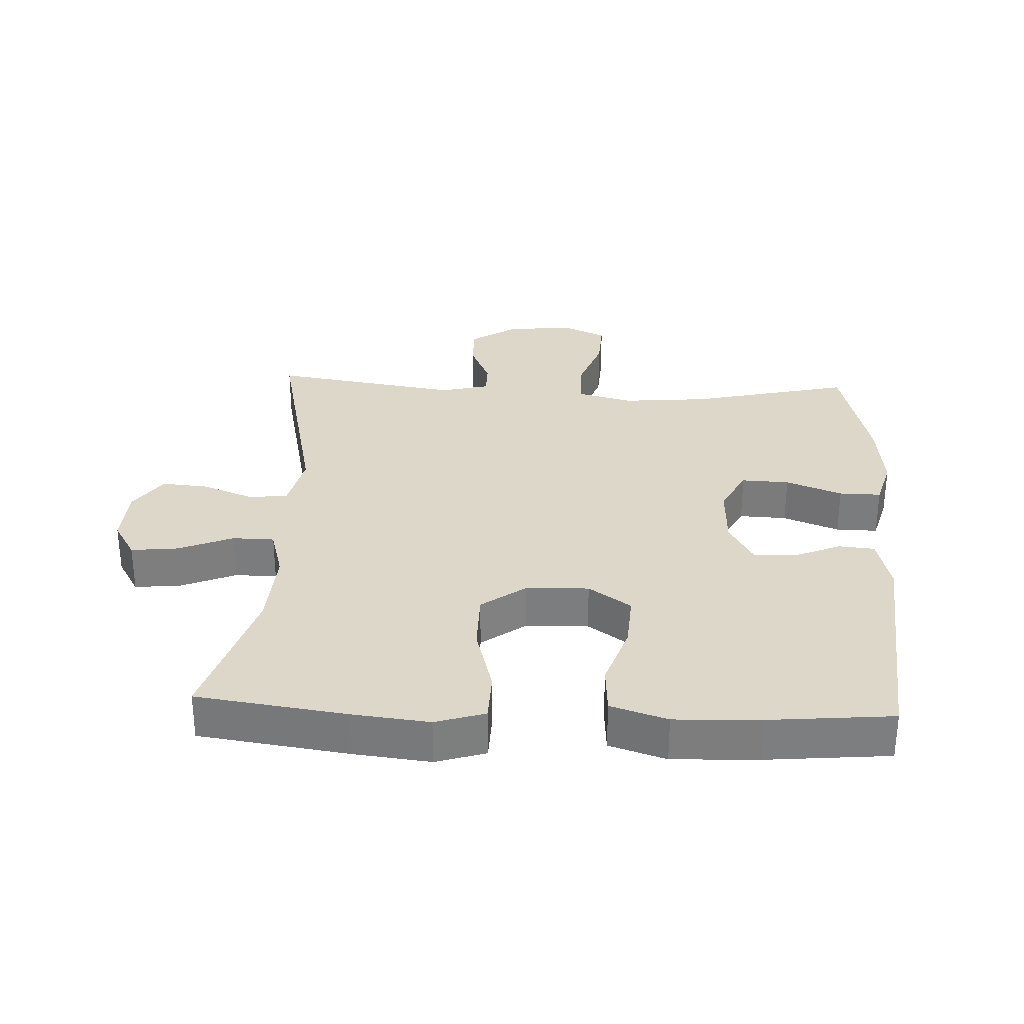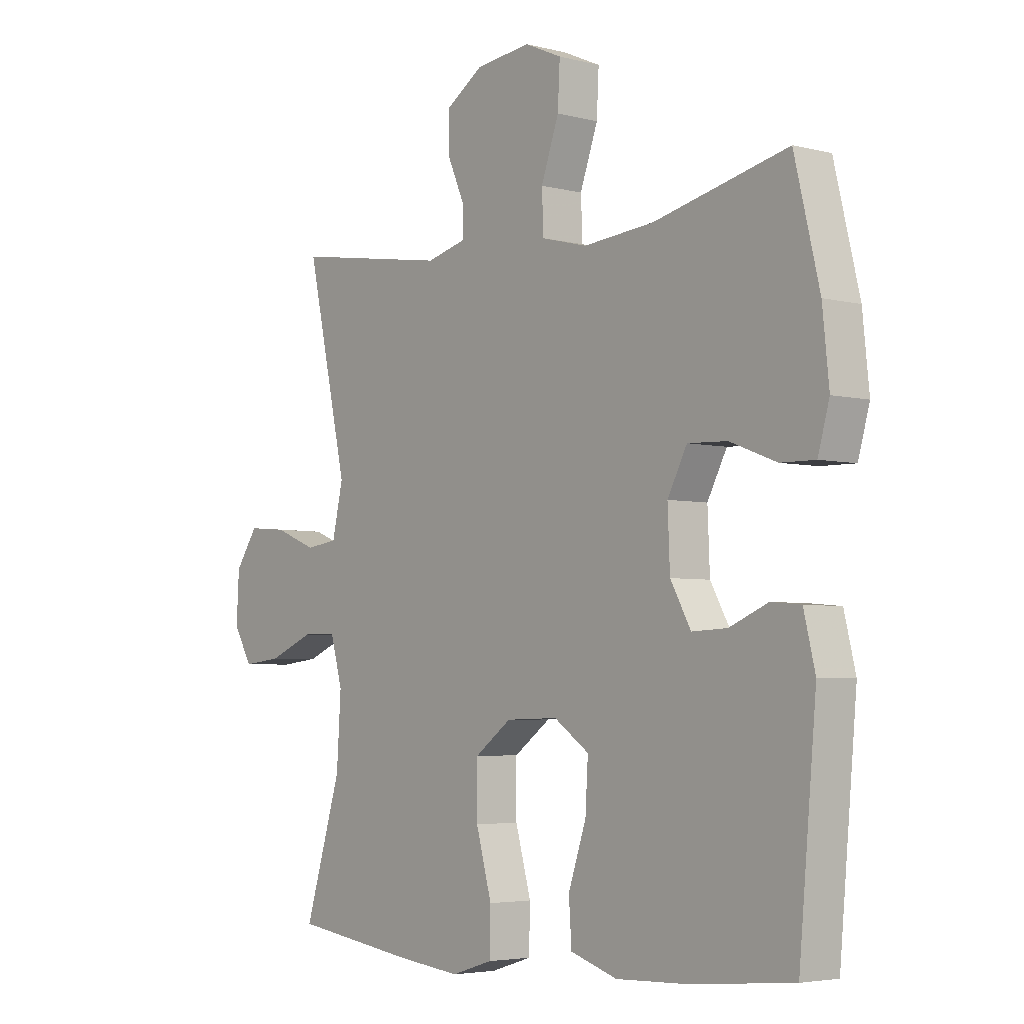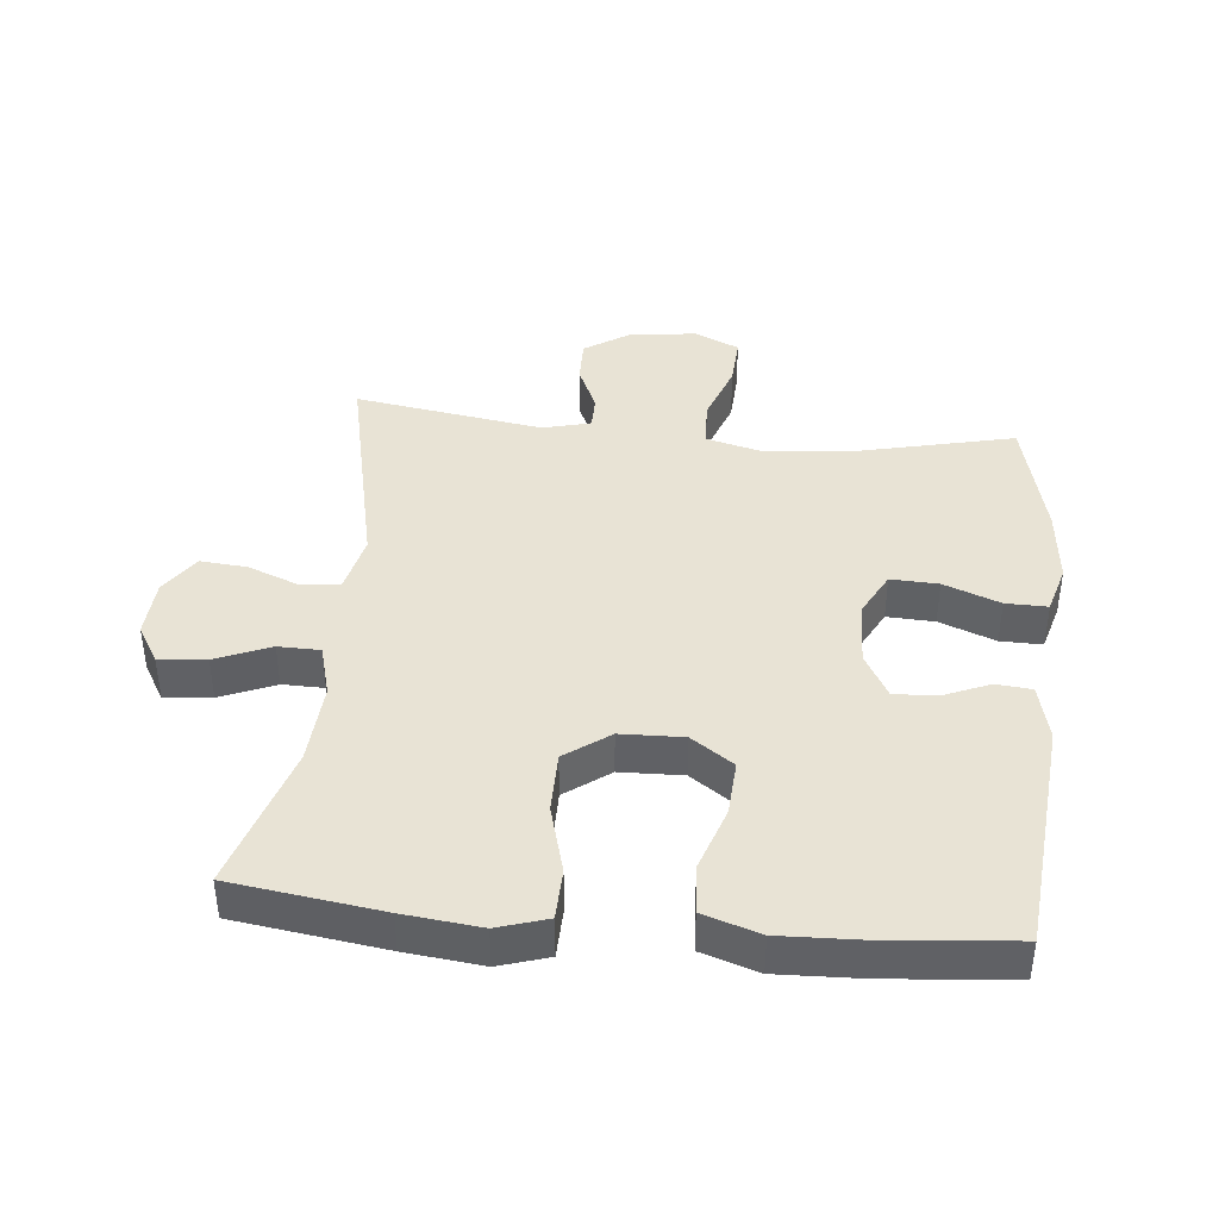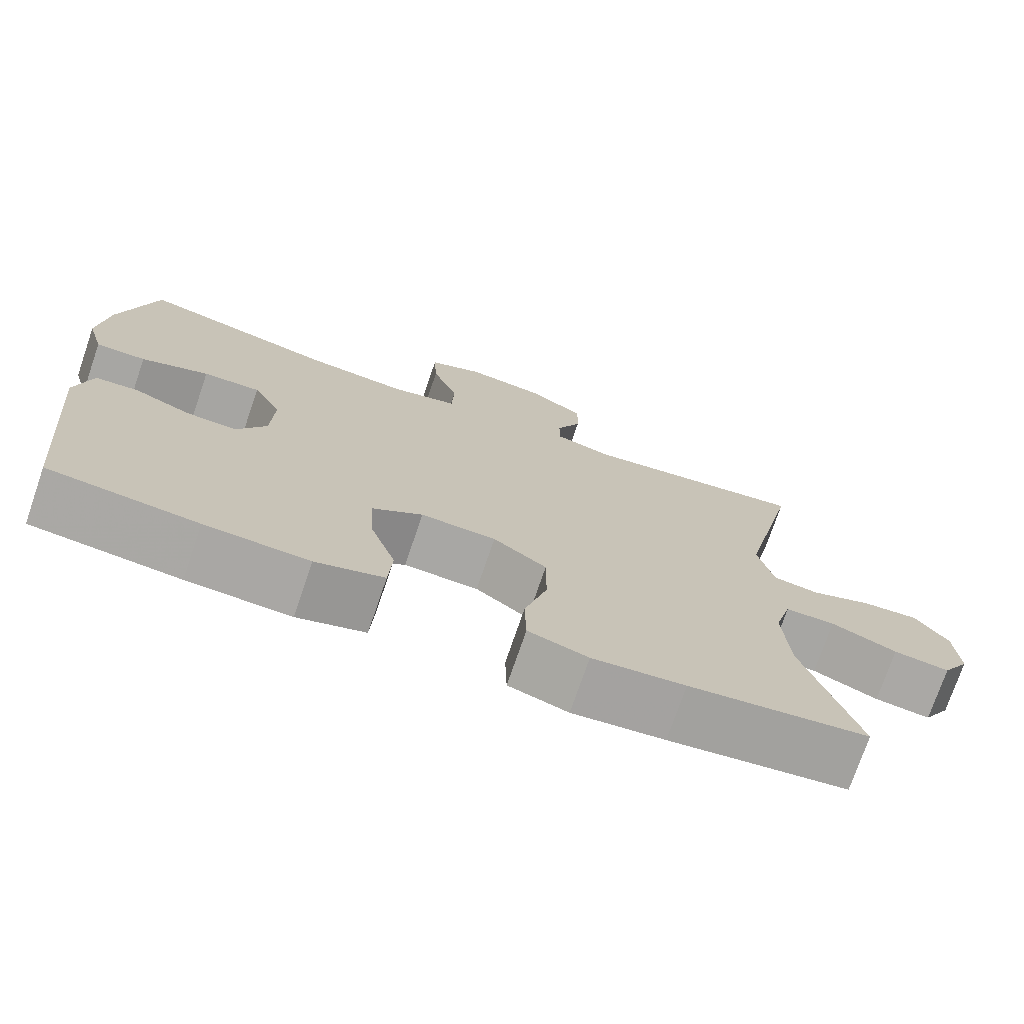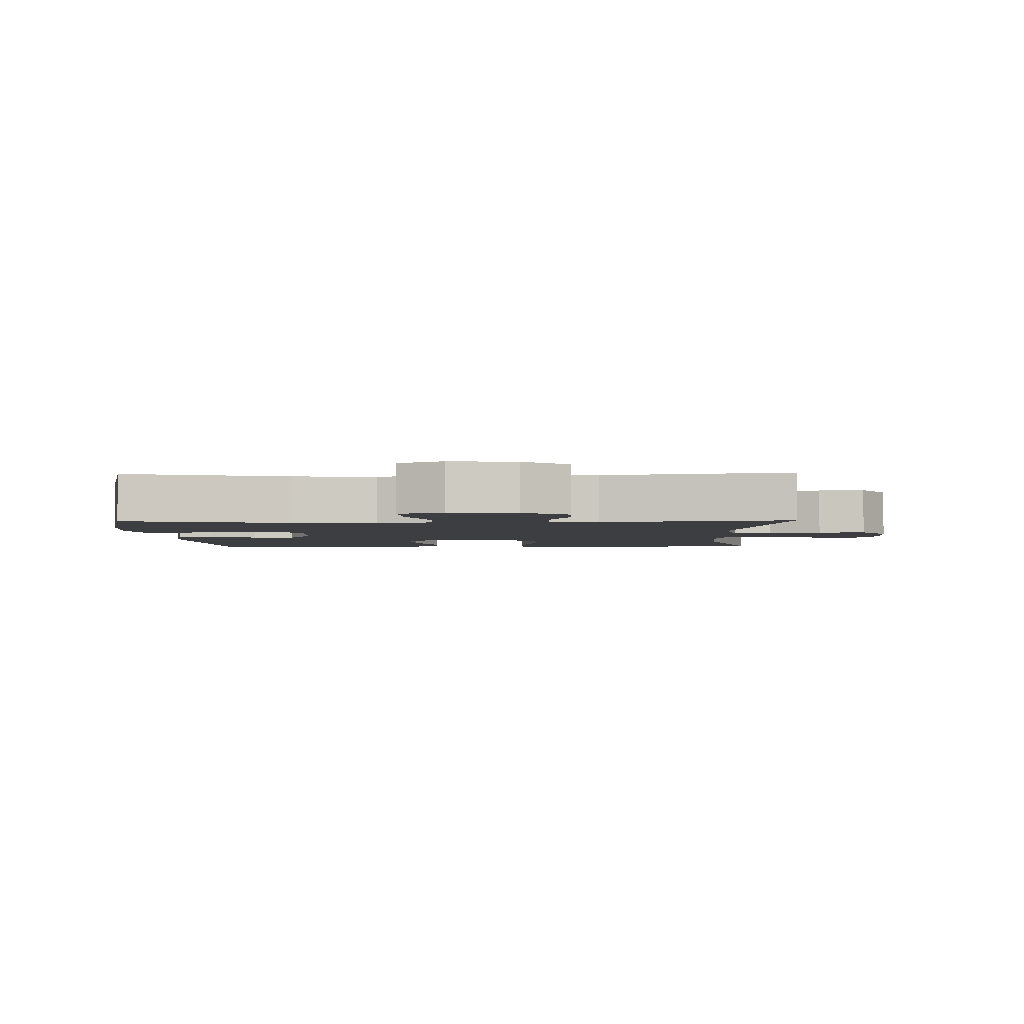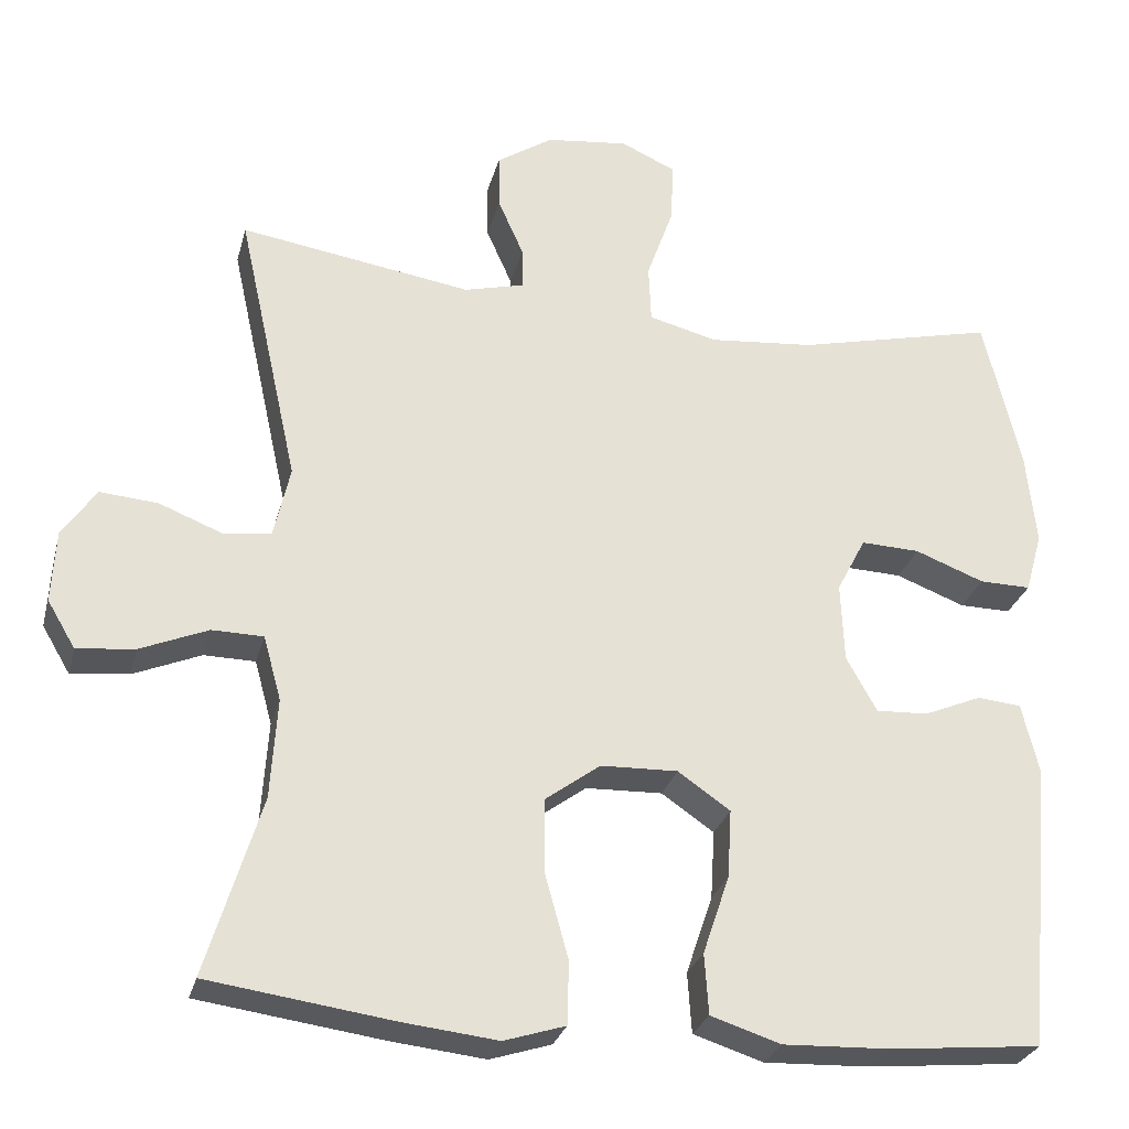
<metadata>
{"format":"obj","ext":"obj","renderer":"f3d","projection":"perspective","resolution":1024,"background":"white","views":[{"elev":30.9,"azim":-177.3,"up":"+Y"},{"elev":-4.2,"azim":-129.7,"up":"+Z"},{"elev":41.0,"azim":-174.3,"up":"+Y"},{"elev":-74.3,"azim":-18.9,"up":"+Z"},{"elev":-3.1,"azim":1.6,"up":"+Y"},{"elev":-27.8,"azim":166.0,"up":"+Z"}]}
</metadata>
<code>
v 0.5 0.07 0.5
v 0.424 0.07 0.156
v 0.444 0.07 0.067
v 0.503 0.07 0.059
v 0.582 0.07 0.09
v 0.654 0.07 0.096
v 0.696 0.07 0.035
v 0.701 0.07 -0.055
v 0.666 0.07 -0.114
v 0.594 0.07 -0.106
v 0.51 0.07 -0.071
v 0.446 0.07 -0.072
v 0.424 0.07 -0.152
v 0.432 0.07 -0.277
v 0.5 0.07 -0.5
v 0.271 0.07 -0.532
v 0.153 0.07 -0.545
v 0.077 0.07 -0.521
v 0.075 0.07 -0.443
v 0.104 0.07 -0.338
v 0.104 0.07 -0.245
v 0.036 0.07 -0.195
v -0.06 0.07 -0.192
v -0.125 0.07 -0.237
v -0.12 0.07 -0.322
v -0.087 0.07 -0.42
v -0.092 0.07 -0.495
v -0.179 0.07 -0.523
v -0.311 0.07 -0.518
v -0.5 0.07 -0.5
v -0.532 0.07 -0.142
v -0.511 0.07 -0.055
v -0.456 0.07 -0.05
v -0.385 0.07 -0.08
v -0.32 0.07 -0.083
v -0.282 0.07 -0.015
v -0.278 0.07 0.084
v -0.314 0.07 0.153
v -0.387 0.07 0.15
v -0.473 0.07 0.117
v -0.537 0.07 0.116
v -0.558 0.07 0.191
v -0.546 0.07 0.308
v -0.5 0.07 0.5
v -0.253 0.07 0.442
v -0.122 0.07 0.43
v -0.037 0.07 0.452
v -0.034 0.07 0.524
v -0.067 0.07 0.617
v -0.071 0.07 0.694
v -0.002 0.07 0.725
v 0.1 0.07 0.713
v 0.17 0.07 0.667
v 0.169 0.07 0.598
v 0.137 0.07 0.526
v 0.137 0.07 0.474
v 0.211 0.07 0.455
v 0.5 0 0.5
v 0.424 0 0.156
v 0.444 0 0.067
v 0.503 0 0.059
v 0.582 0 0.09
v 0.654 0 0.096
v 0.696 0 0.035
v 0.701 0 -0.055
v 0.666 0 -0.114
v 0.594 0 -0.106
v 0.51 0 -0.071
v 0.446 0 -0.072
v 0.424 0 -0.152
v 0.432 0 -0.277
v 0.5 0 -0.5
v 0.271 0 -0.532
v 0.153 0 -0.545
v 0.077 0 -0.521
v 0.075 0 -0.443
v 0.104 0 -0.338
v 0.104 0 -0.245
v 0.036 0 -0.195
v -0.06 0 -0.192
v -0.125 0 -0.237
v -0.12 0 -0.322
v -0.087 0 -0.42
v -0.092 0 -0.495
v -0.179 0 -0.523
v -0.311 0 -0.518
v -0.5 0 -0.5
v -0.532 0 -0.142
v -0.511 0 -0.055
v -0.456 0 -0.05
v -0.385 0 -0.08
v -0.32 0 -0.083
v -0.282 0 -0.015
v -0.278 0 0.084
v -0.314 0 0.153
v -0.387 0 0.15
v -0.473 0 0.117
v -0.537 0 0.116
v -0.558 0 0.191
v -0.546 0 0.308
v -0.5 0 0.5
v -0.253 0 0.442
v -0.122 0 0.43
v -0.037 0 0.452
v -0.034 0 0.524
v -0.067 0 0.617
v -0.071 0 0.694
v -0.002 0 0.725
v 0.1 0 0.713
v 0.17 0 0.667
v 0.169 0 0.598
v 0.137 0 0.526
v 0.137 0 0.474
v 0.211 0 0.455
f 52 53 54 55
f 52 55 56
f 51 52 56
f 48 49 50 51
f 47 48 51 56
f 46 47 56 57
f 42 43 44 45
f 42 45 46
f 39 40 41 42
f 38 39 42 46
f 37 38 46 57
f 31 32 33 34
f 31 34 35
f 30 31 35
f 29 30 35 36
f 25 26 27 28
f 24 25 28 29
f 17 18 19 20
f 17 20 21
f 14 15 16 17
f 13 14 17 21
f 12 13 21 22
f 8 9 10 11
f 8 11 12
f 7 8 12
f 4 5 6 7
f 4 7 12 22
f 37 57 1 2
f 36 37 2 3
f 24 29 36
f 23 24 36
f 22 23 36
f 3 4 22 36
f 112 111 110 109
f 113 112 109
f 113 109 108
f 108 107 106 105
f 113 108 105 104
f 114 113 104 103
f 102 101 100 99
f 103 102 99
f 99 98 97 96
f 103 99 96 95
f 114 103 95 94
f 91 90 89 88
f 92 91 88
f 92 88 87
f 93 92 87 86
f 85 84 83 82
f 86 85 82 81
f 77 76 75 74
f 78 77 74
f 74 73 72 71
f 78 74 71 70
f 79 78 70 69
f 68 67 66 65
f 69 68 65
f 69 65 64
f 64 63 62 61
f 79 69 64 61
f 59 58 114 94
f 60 59 94 93
f 93 86 81
f 93 81 80
f 93 80 79
f 93 79 61 60
f 1 58 59 2
f 2 59 60 3
f 3 60 61 4
f 4 61 62 5
f 5 62 63 6
f 6 63 64 7
f 7 64 65 8
f 8 65 66 9
f 9 66 67 10
f 10 67 68 11
f 11 68 69 12
f 12 69 70 13
f 13 70 71 14
f 14 71 72 15
f 15 72 73 16
f 16 73 74 17
f 17 74 75 18
f 18 75 76 19
f 19 76 77 20
f 20 77 78 21
f 21 78 79 22
f 22 79 80 23
f 23 80 81 24
f 24 81 82 25
f 25 82 83 26
f 26 83 84 27
f 27 84 85 28
f 28 85 86 29
f 29 86 87 30
f 30 87 88 31
f 31 88 89 32
f 32 89 90 33
f 33 90 91 34
f 34 91 92 35
f 35 92 93 36
f 36 93 94 37
f 37 94 95 38
f 38 95 96 39
f 39 96 97 40
f 40 97 98 41
f 41 98 99 42
f 42 99 100 43
f 43 100 101 44
f 44 101 102 45
f 45 102 103 46
f 46 103 104 47
f 47 104 105 48
f 48 105 106 49
f 49 106 107 50
f 50 107 108 51
f 51 108 109 52
f 52 109 110 53
f 53 110 111 54
f 54 111 112 55
f 55 112 113 56
f 56 113 114 57
f 57 114 58 1

</code>
